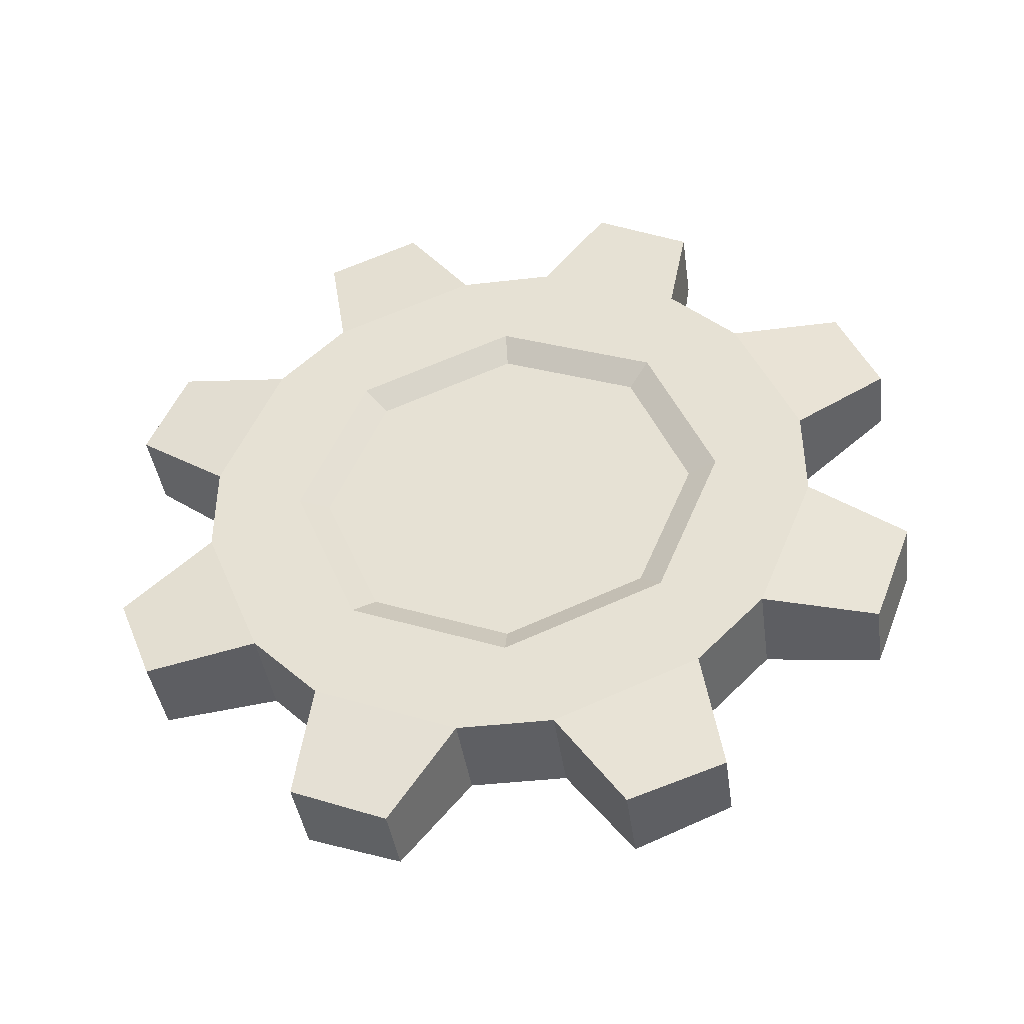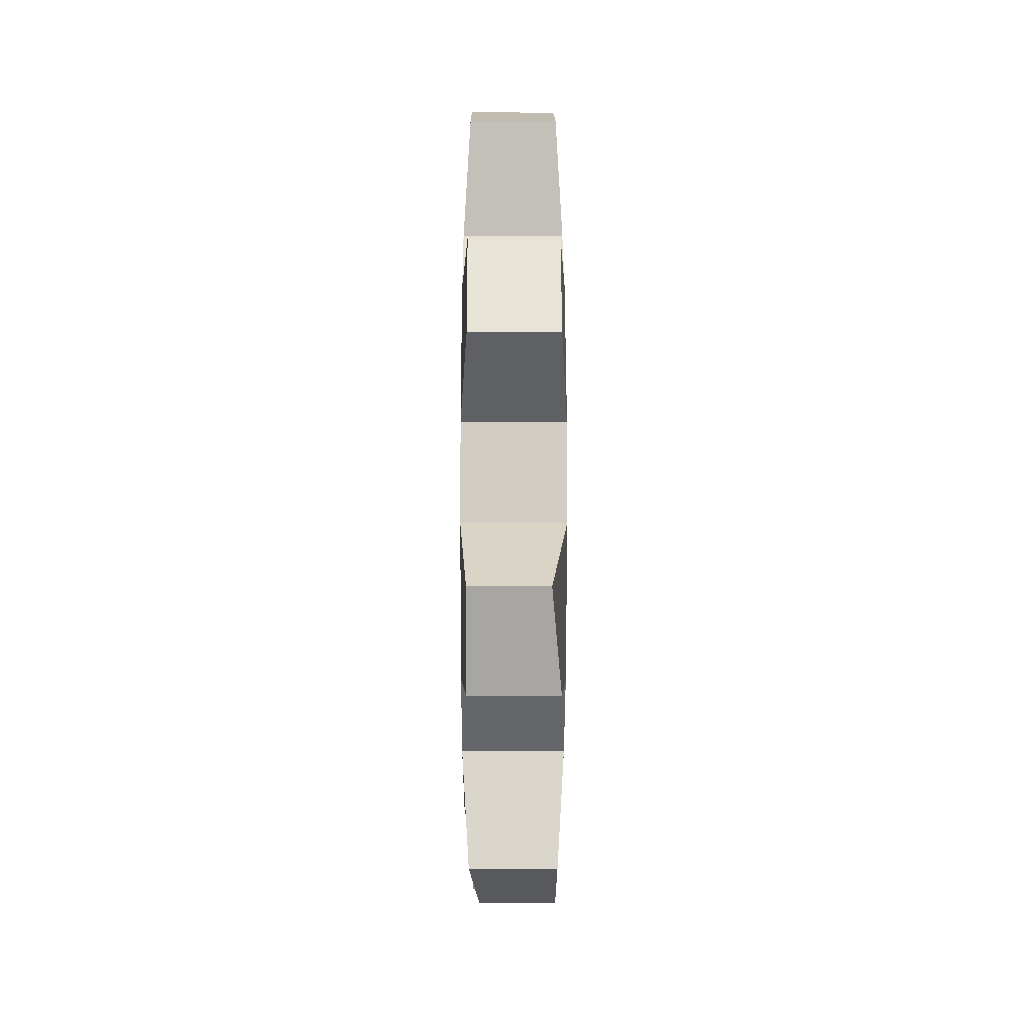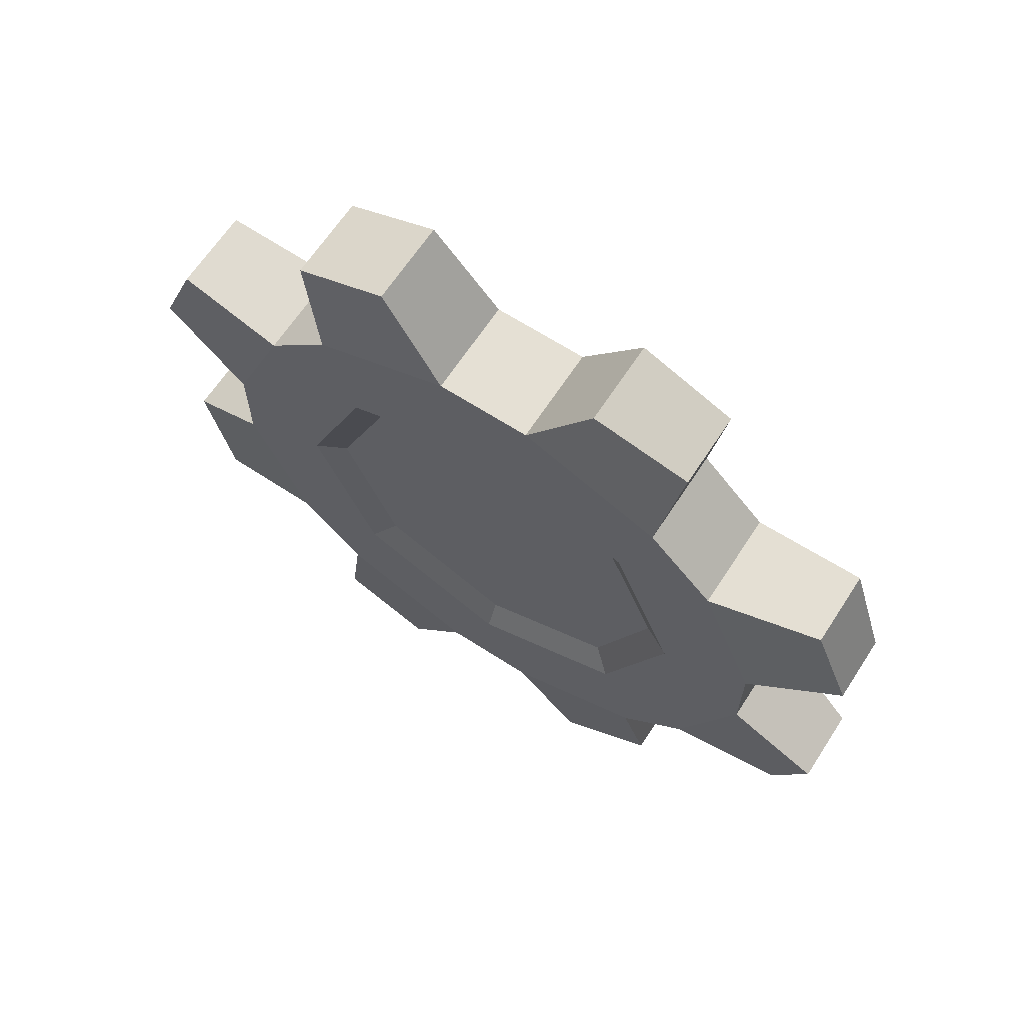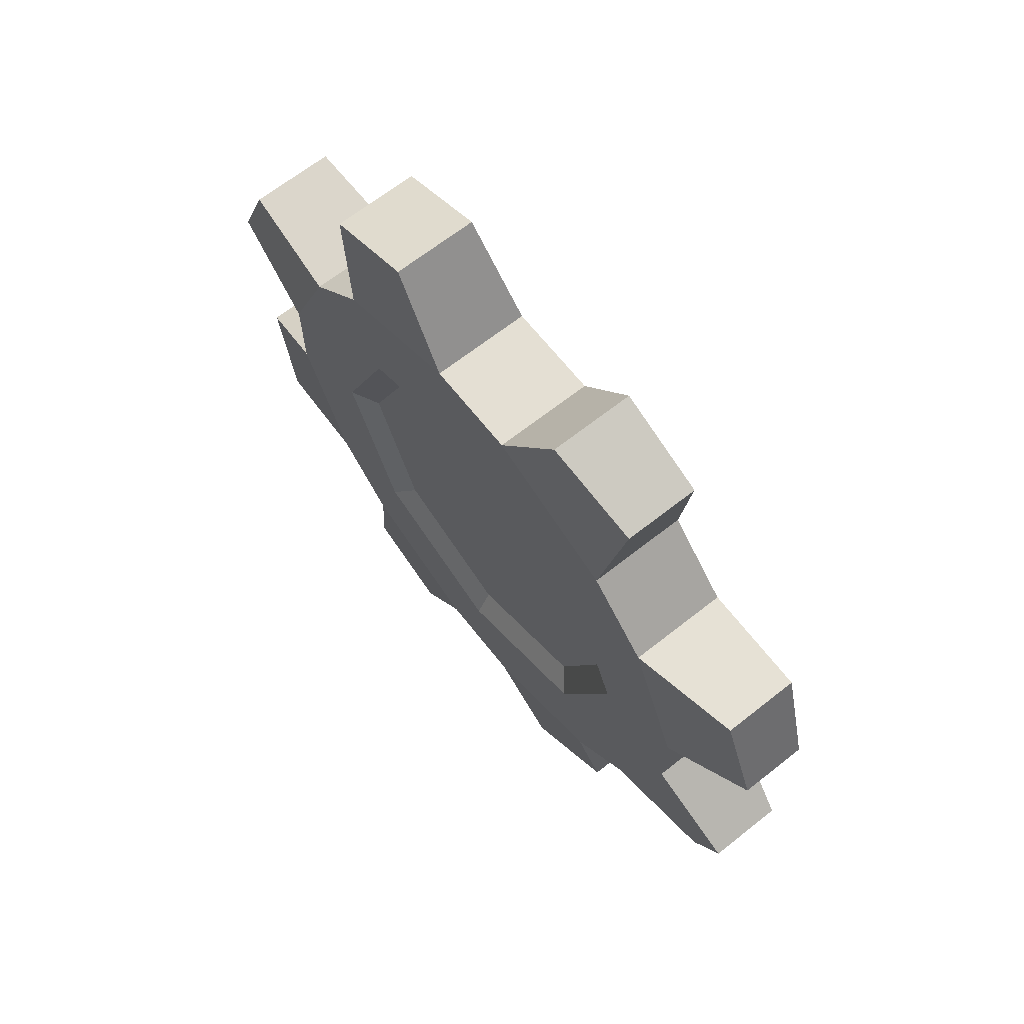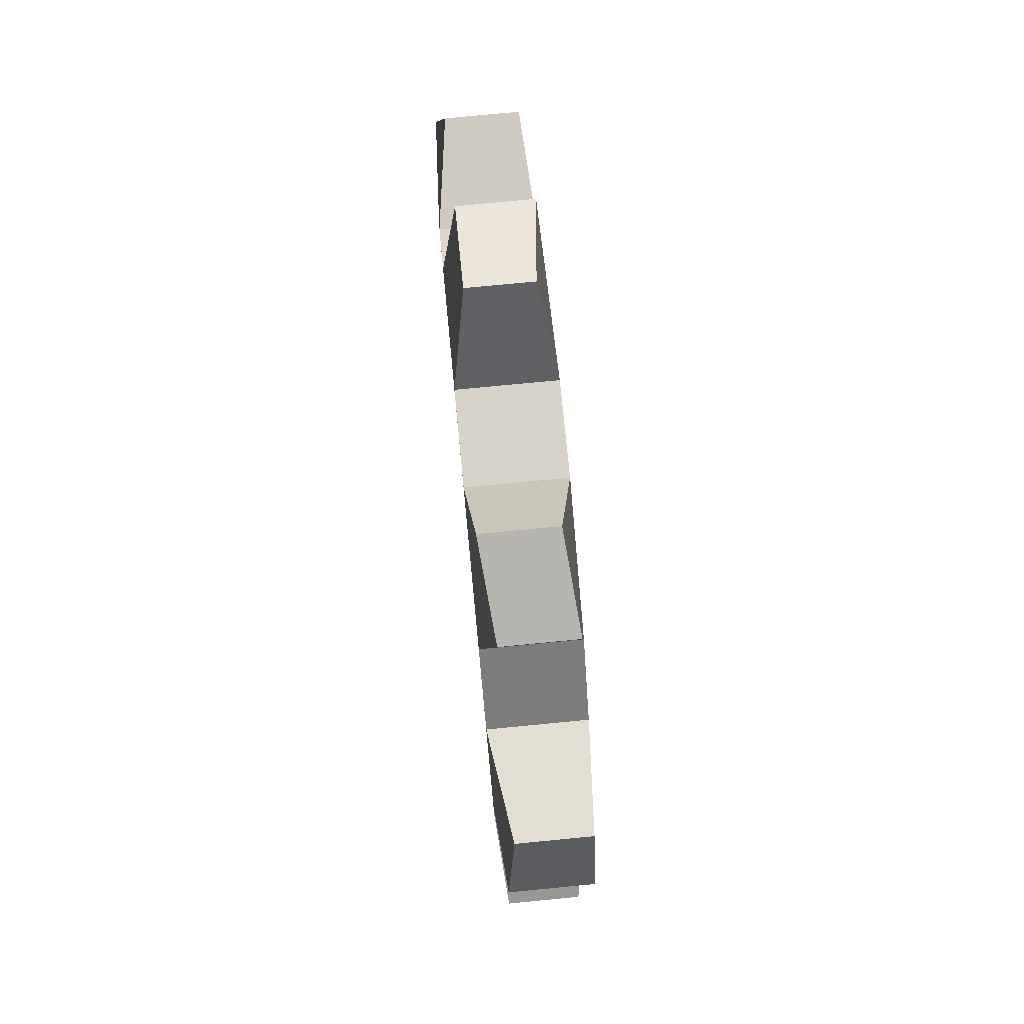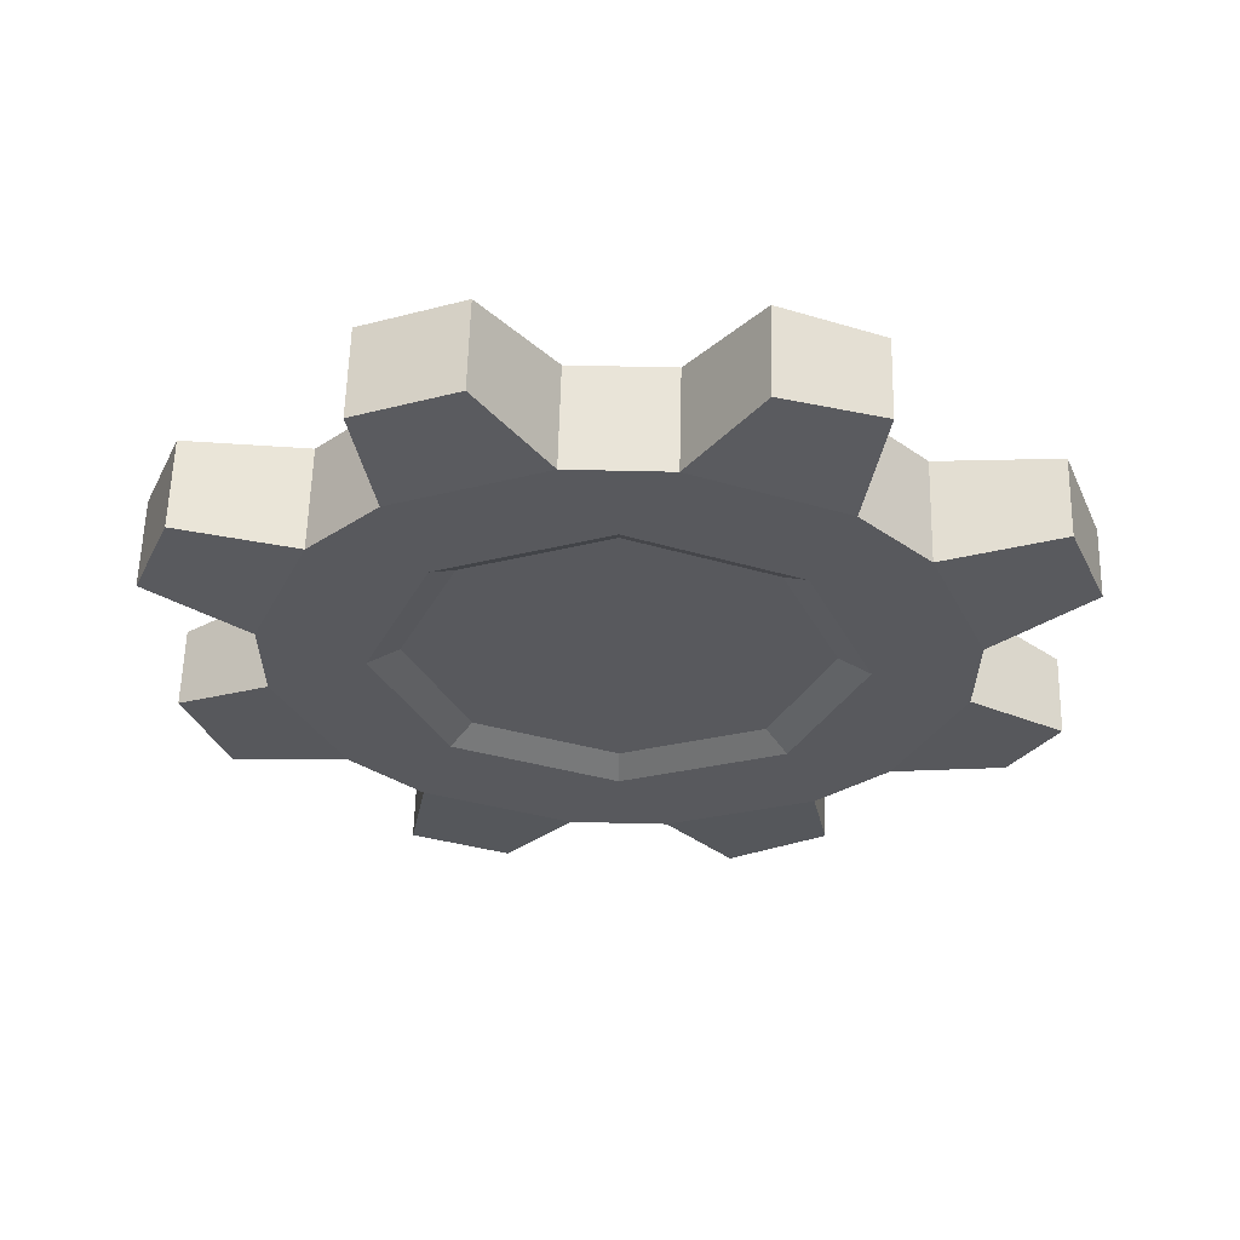
<metadata>
{"format":"obj","ext":"obj","renderer":"f3d","projection":"perspective","resolution":1024,"background":"white","views":[{"elev":-41.5,"azim":-82.0,"up":"+Y"},{"elev":-6.7,"azim":179.7,"up":"+Y"},{"elev":65.2,"azim":-56.9,"up":"+Y"},{"elev":66.8,"azim":-38.3,"up":"+Y"},{"elev":76.6,"azim":-5.5,"up":"+Z"},{"elev":59.9,"azim":-88.6,"up":"+Y"}]}
</metadata>
<code>
v 5.934 -22.71 30.74
v 5.934 -30.74 22.71
v -5.934 -30.74 22.71
v -5.934 -22.71 30.74
v 5.934 5.677 37.79
v 5.934 -5.677 37.79
v -5.934 -5.677 37.79
v -5.934 5.677 37.79
v 5.934 30.74 22.71
v 5.934 22.71 30.74
v -5.934 22.71 30.74
v -5.934 30.74 22.71
v 5.934 37.79 -5.677
v 5.934 37.79 5.677
v -5.934 37.79 5.677
v -5.934 37.79 -5.677
v 5.934 22.71 -30.74
v 5.934 30.74 -22.71
v -5.934 30.74 -22.71
v -5.934 22.71 -30.74
v 5.934 -5.677 -37.79
v 5.934 5.677 -37.79
v -5.934 5.677 -37.79
v -5.934 -5.677 -37.79
v 5.934 -30.74 -22.71
v 5.934 -22.71 -30.74
v -5.934 -22.71 -30.74
v -5.934 -30.74 -22.71
v 5.934 -37.79 5.677
v 5.934 -37.79 -5.677
v -5.934 -37.79 -5.677
v -5.934 -37.79 5.677
v -3.974 -24.96 44.2
v 5.095 -24.96 44.2
v 3.974 -13.61 48.9
v -5.095 -13.61 48.9
v -3.974 13.61 48.9
v 3.974 13.61 48.9
v 5.095 24.96 44.2
v -3.974 24.96 44.2
v -3.974 44.2 24.96
v 5.095 44.2 24.96
v 5.095 48.9 13.61
v -5.095 48.9 13.61
v -5.095 48.9 -13.61
v 5.095 48.9 -13.61
v 5.095 44.2 -24.96
v -5.095 44.2 -24.96
v -5.095 24.96 -44.2
v 5.095 24.96 -44.2
v 5.095 13.61 -48.9
v -5.095 13.61 -48.9
v -3.974 -13.61 -48.9
v 5.095 -13.61 -48.9
v 5.095 -24.96 -44.2
v -5.095 -24.96 -44.2
v -5.095 -44.2 -24.96
v 5.095 -44.2 -24.96
v 3.974 -48.9 -13.61
v -5.095 -48.9 -13.61
v -5.095 -48.9 13.61
v 5.095 -48.9 13.61
v 5.095 -44.2 24.96
v -3.974 -44.2 24.96
v 5.934 -18.88 18.88
v 5.934 0 26.69
v 5.934 18.88 18.88
v 5.934 26.69 0
v 5.934 18.88 -18.88
v 5.934 0 -26.69
v 5.934 -18.88 -18.88
v 5.934 -26.69 0
v -5.934 -18.88 18.88
v -5.934 0 26.69
v -5.934 18.88 18.88
v -5.934 26.69 0
v -5.934 18.88 -18.88
v -5.934 0 -26.69
v -5.934 -18.88 -18.88
v -5.934 -26.69 0
v 4.134 -16.4 16.4
v 4.134 0 23.19
v 4.134 16.4 16.4
v 4.134 23.19 0
v 4.134 16.4 -16.4
v 4.134 0 -23.19
v 4.134 -16.4 -16.4
v 4.134 -23.19 0
v -4.134 -16.4 16.4
v -4.134 0 23.19
v -4.134 16.4 16.4
v -4.134 23.19 0
v -4.134 16.4 -16.4
v -4.134 0 -23.19
v -4.134 -16.4 -16.4
v -4.134 -23.19 0
v 4.134 0 0
v -4.134 0 0
f 33 34 35 36
f 37 38 39 40
f 41 42 43 44
f 45 46 47 48
f 49 50 51 52
f 53 54 55 56
f 57 58 59 60
f 61 62 63 64
f 2 1 4 3
f 6 5 8 7
f 10 9 12 11
f 14 13 16 15
f 18 17 20 19
f 22 21 24 23
f 26 25 28 27
f 30 29 32 31
f 4 1 34 33
f 1 6 35 34
f 6 7 36 35
f 7 4 33 36
f 8 5 38 37
f 5 10 39 38
f 10 11 40 39
f 11 8 37 40
f 12 9 42 41
f 9 14 43 42
f 14 15 44 43
f 15 12 41 44
f 16 13 46 45
f 13 18 47 46
f 18 19 48 47
f 19 16 45 48
f 20 17 50 49
f 17 22 51 50
f 22 23 52 51
f 23 20 49 52
f 24 21 54 53
f 21 26 55 54
f 26 27 56 55
f 27 24 53 56
f 28 25 58 57
f 25 30 59 58
f 30 31 60 59
f 31 28 57 60
f 32 29 62 61
f 29 2 63 62
f 2 3 64 63
f 3 32 61 64
f 2 29 72 65
f 6 1 65 66
f 10 5 66 67
f 14 9 67 68
f 18 13 68 69
f 22 17 69 70
f 26 21 70 71
f 30 25 71 72
f 1 2 65
f 5 6 66
f 9 10 67
f 13 14 68
f 17 18 69
f 21 22 70
f 25 26 71
f 29 30 72
f 4 7 74 73
f 8 11 75 74
f 12 15 76 75
f 16 19 77 76
f 20 23 78 77
f 24 27 79 78
f 28 31 80 79
f 32 3 73 80
f 3 4 73
f 7 8 74
f 11 12 75
f 15 16 76
f 19 20 77
f 23 24 78
f 27 28 79
f 31 32 80
f 65 72 88 81
f 66 65 81 82
f 67 66 82 83
f 68 67 83 84
f 69 68 84 85
f 70 69 85 86
f 71 70 86 87
f 72 71 87 88
f 73 74 90 89
f 74 75 91 90
f 75 76 92 91
f 76 77 93 92
f 77 78 94 93
f 78 79 95 94
f 79 80 96 95
f 80 73 89 96
f 81 88 97
f 82 81 97
f 83 82 97
f 84 83 97
f 85 84 97
f 86 85 97
f 87 86 97
f 88 87 97
f 89 90 98
f 90 91 98
f 91 92 98
f 92 93 98
f 93 94 98
f 94 95 98
f 95 96 98
f 96 89 98

</code>
